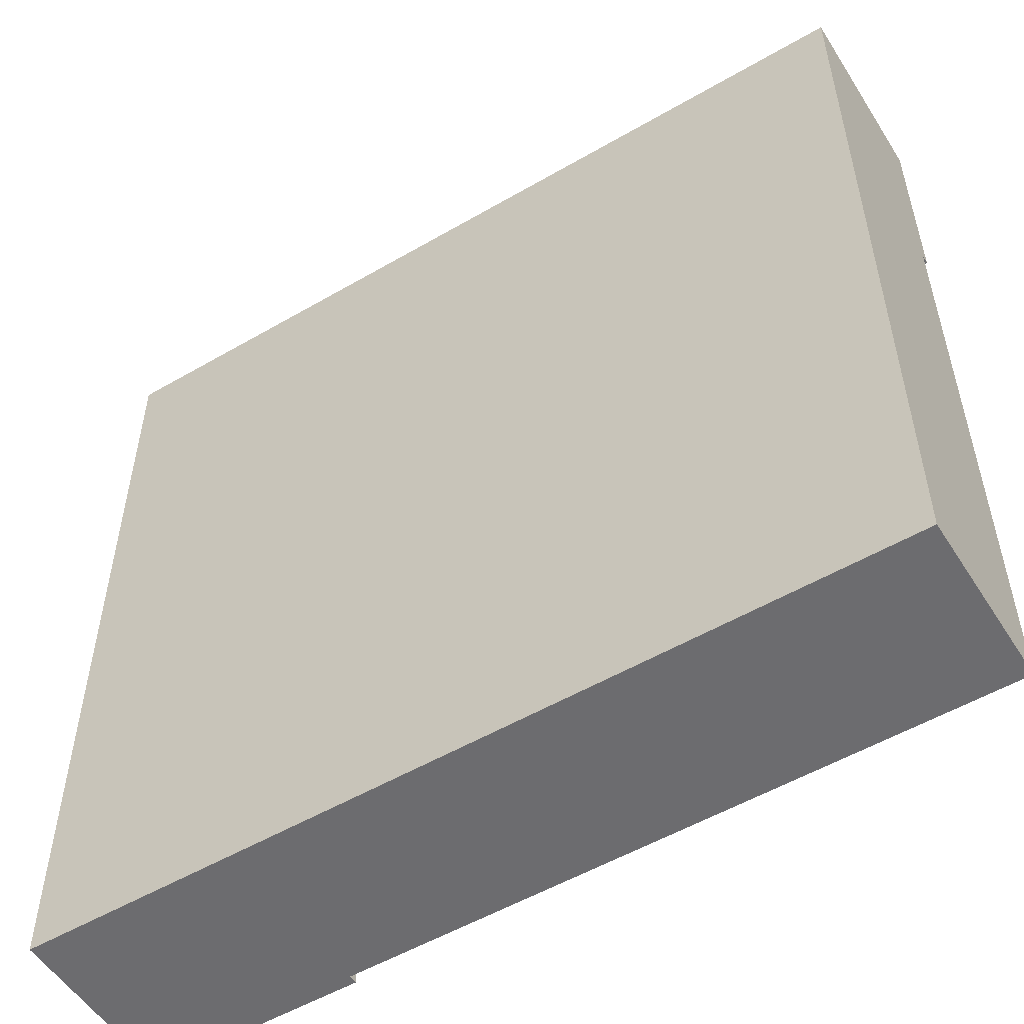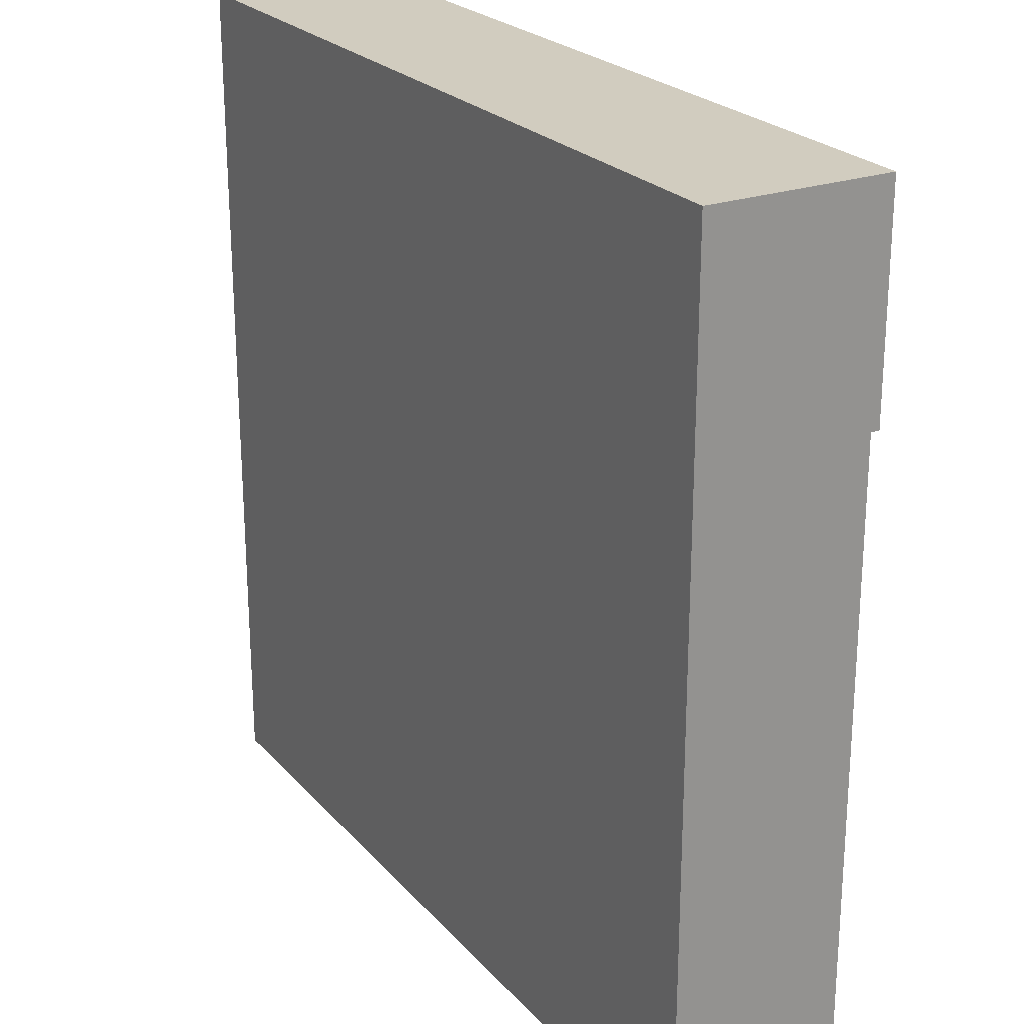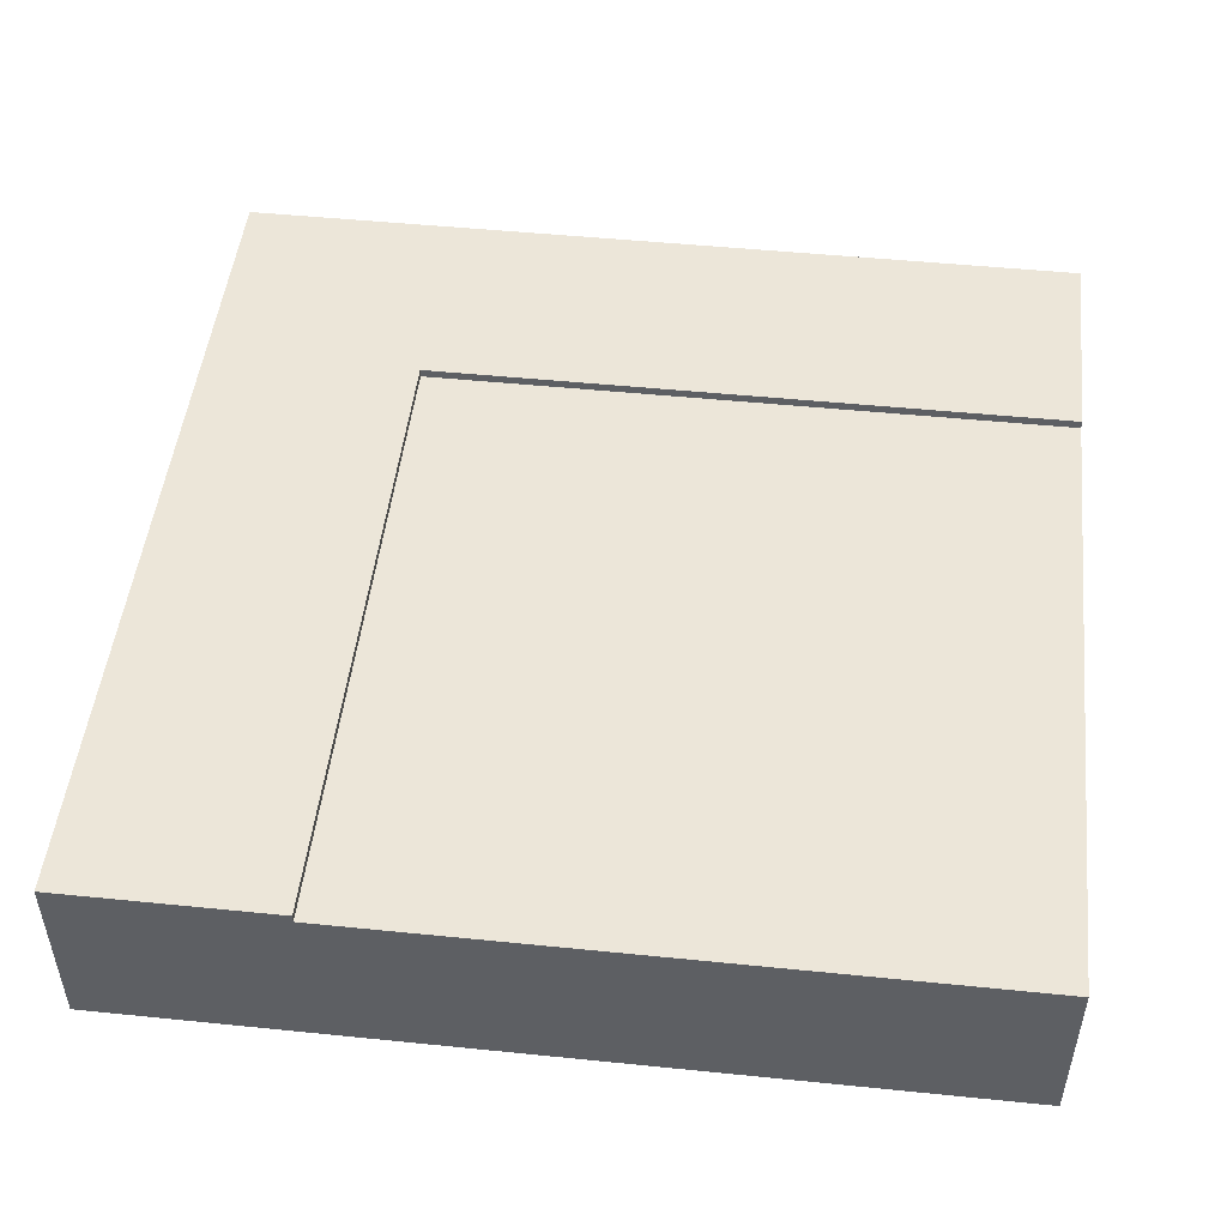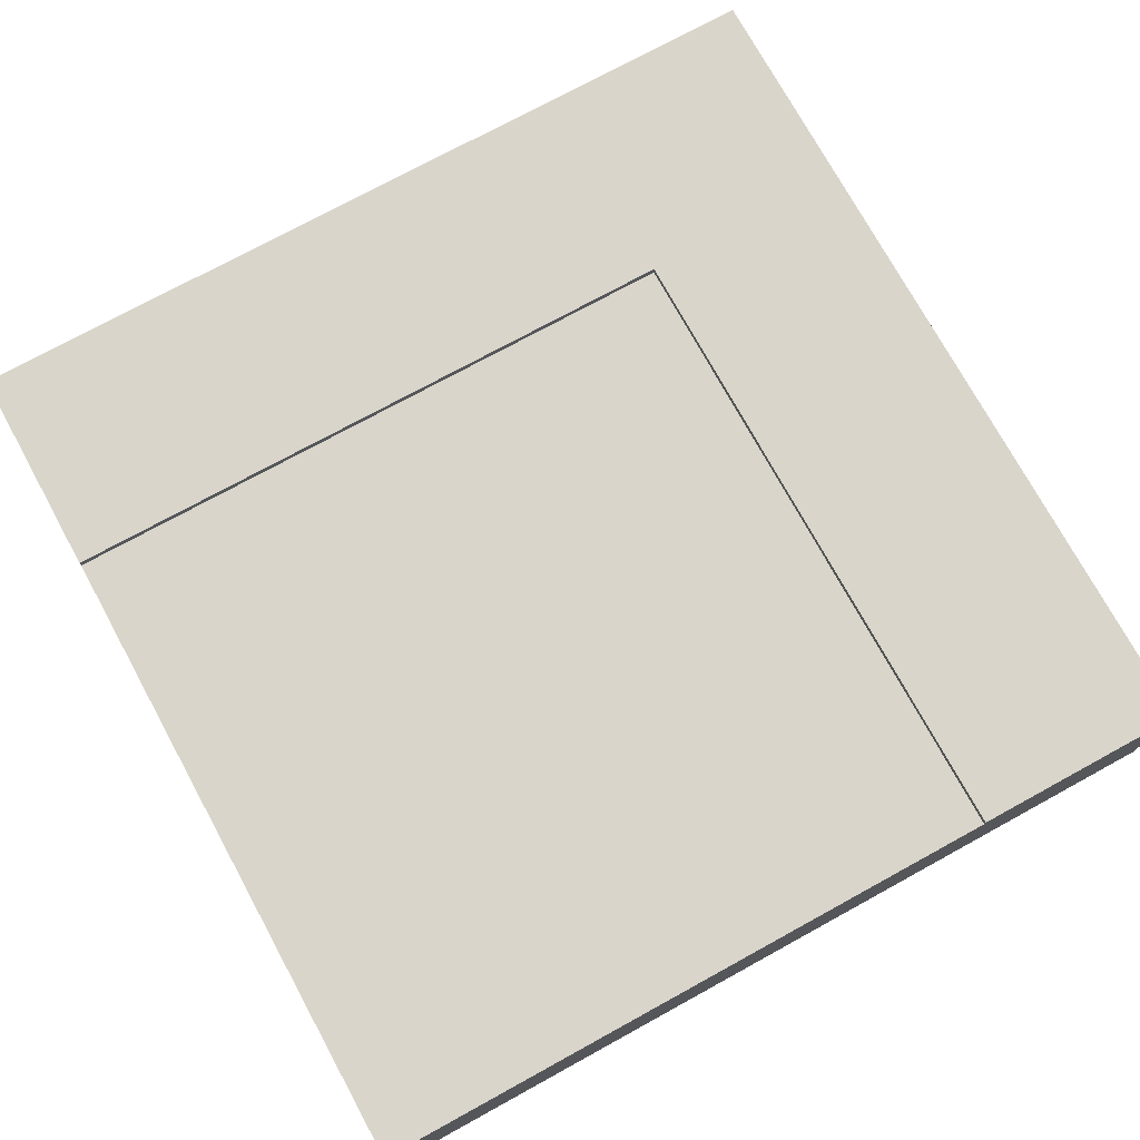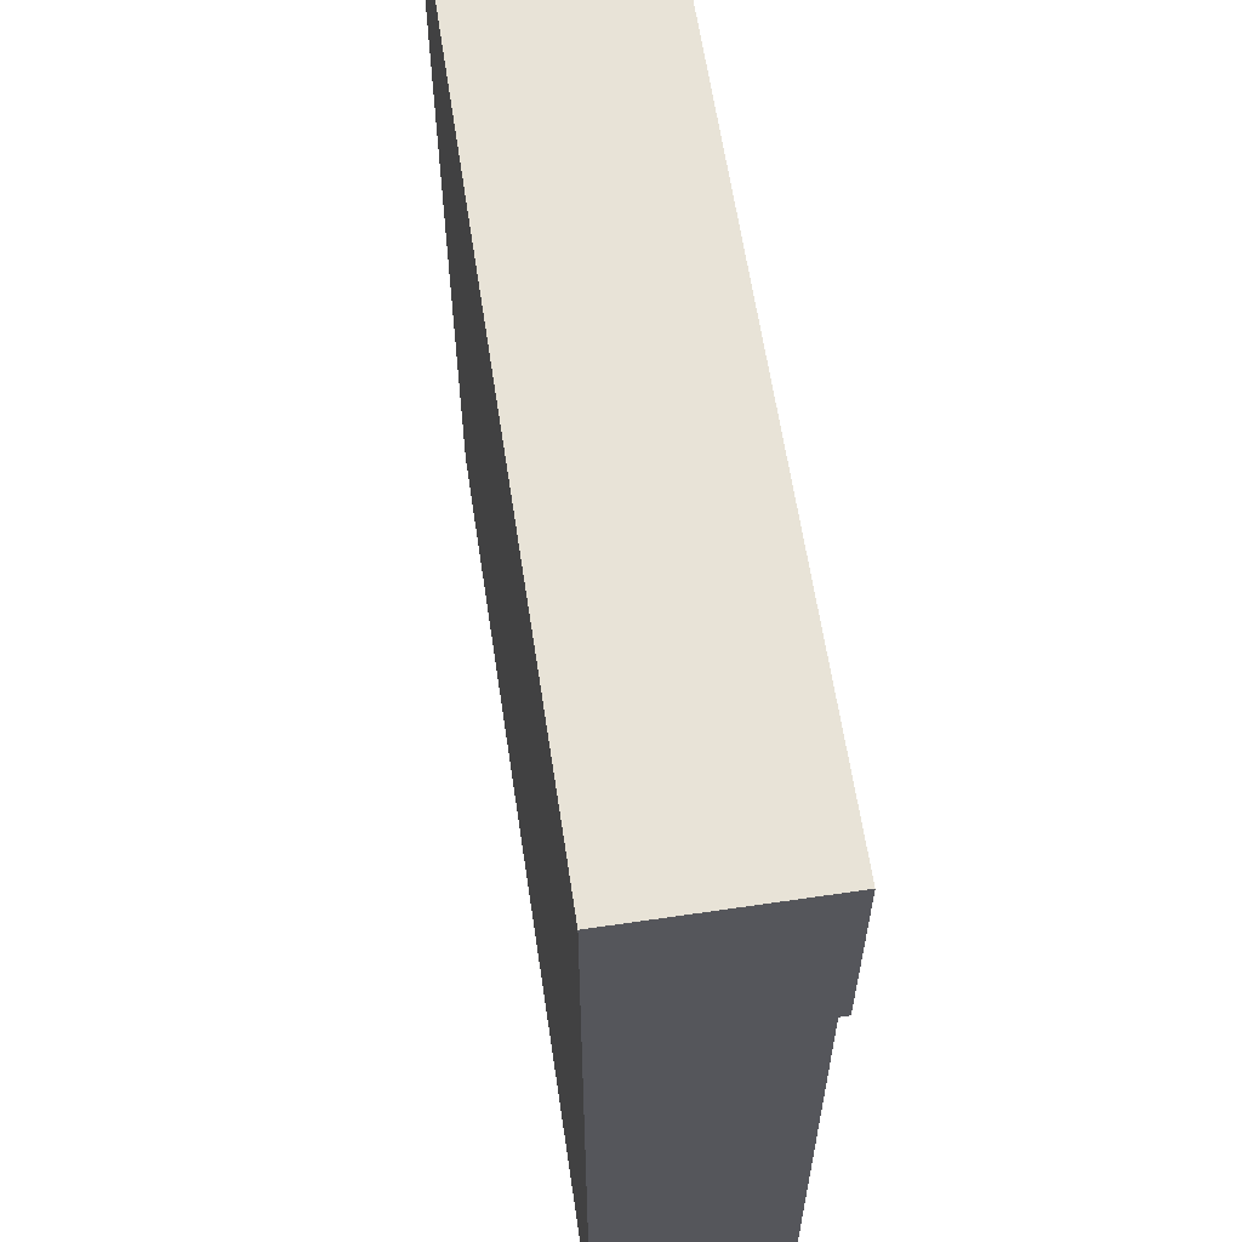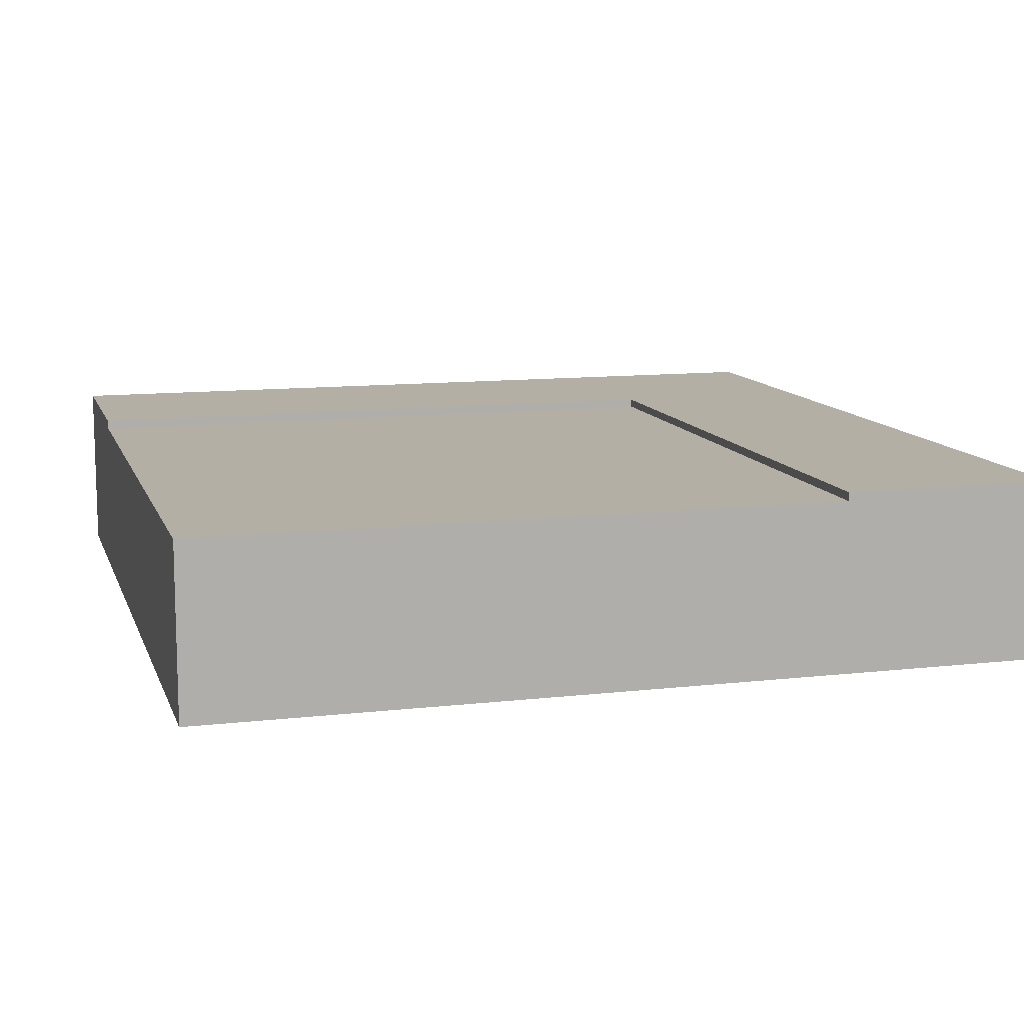
<metadata>
{"format":"obj","ext":"obj","renderer":"f3d","projection":"perspective","resolution":1024,"background":"white","views":[{"elev":-53.8,"azim":31.8,"up":"+Z"},{"elev":23.8,"azim":59.5,"up":"+Z"},{"elev":49.2,"azim":96.4,"up":"+Y"},{"elev":74.6,"azim":151.3,"up":"+Y"},{"elev":61.9,"azim":81.5,"up":"+Z"},{"elev":11.3,"azim":164.3,"up":"+Y"}]}
</metadata>
<code>
o Mesh1_Group1_Model.282
v 3 0.6 -0.75
v 0.75 0.6 -0.75
v 0.75 0.63 -0.75
v 3 0.63 -0.75
v 3 0.6 -3
v 0.75 0.6 -3
v 3 0.3 -3
v 0.75 0.3 -3
v 3 0.3 -0.75
v 3 0.63 0
v 3 0 0
v 3 0 -3
v 0.75 0.63 -3
v 0 0.63 -3
v 0 0.63 0
v 0 0 -3
v 0 0 -0
f 9 1 10 11
f 14 15 3
f 15 17 11 10
f 15 14 16 17
f 3 2 6 13
f 9 12 7
f 16 14 6 8
f 10 1 4
f 11 12 9
f 10 4 3
f 3 13 14
f 15 10 3
f 8 7 12
f 12 11 17 16
f 6 14 13
f 8 12 16
f 1 2 3 4
f 5 6 2 1
f 5 7 8 6
f 1 9 7 5

</code>
